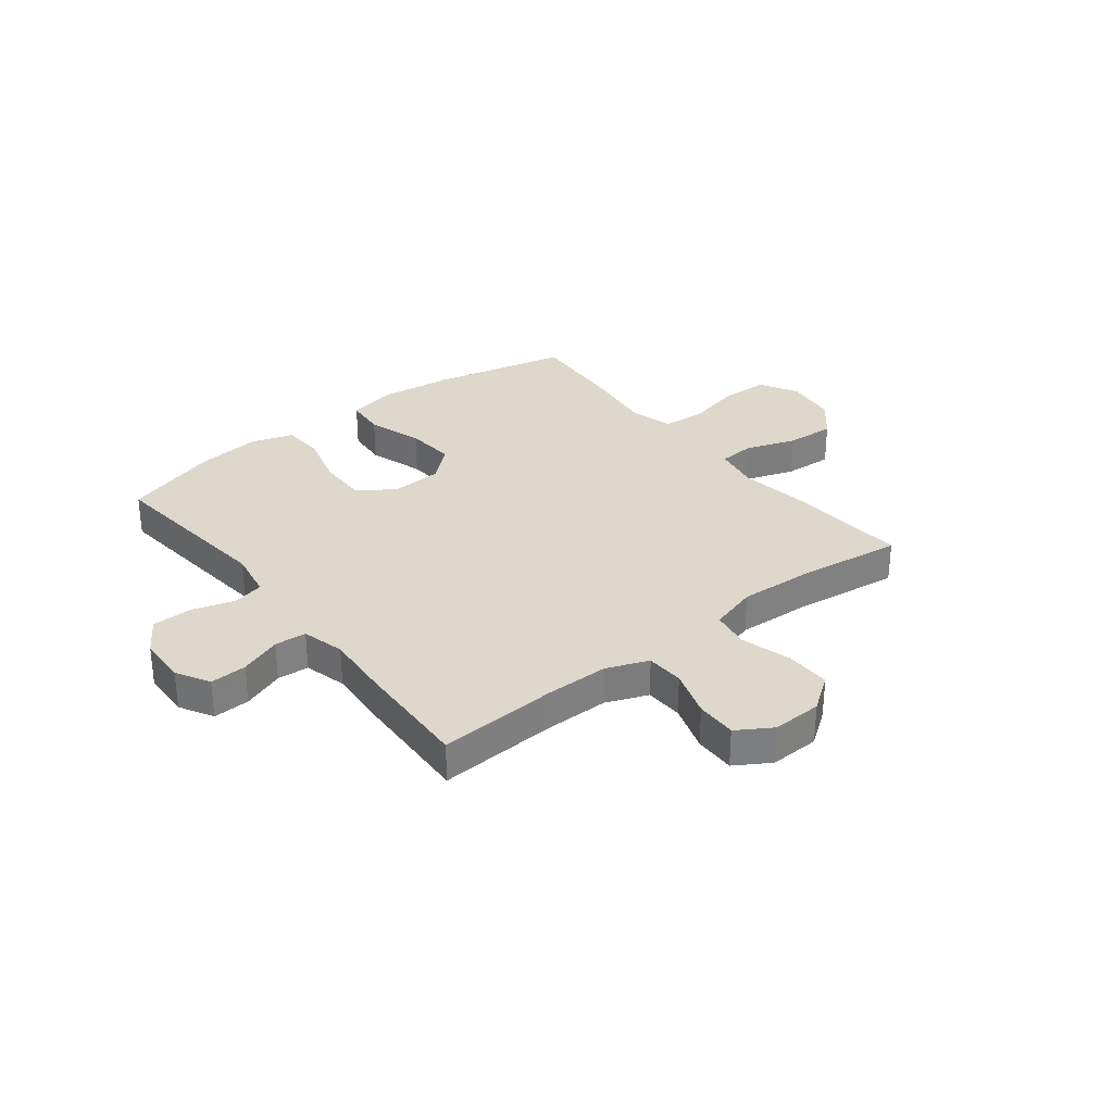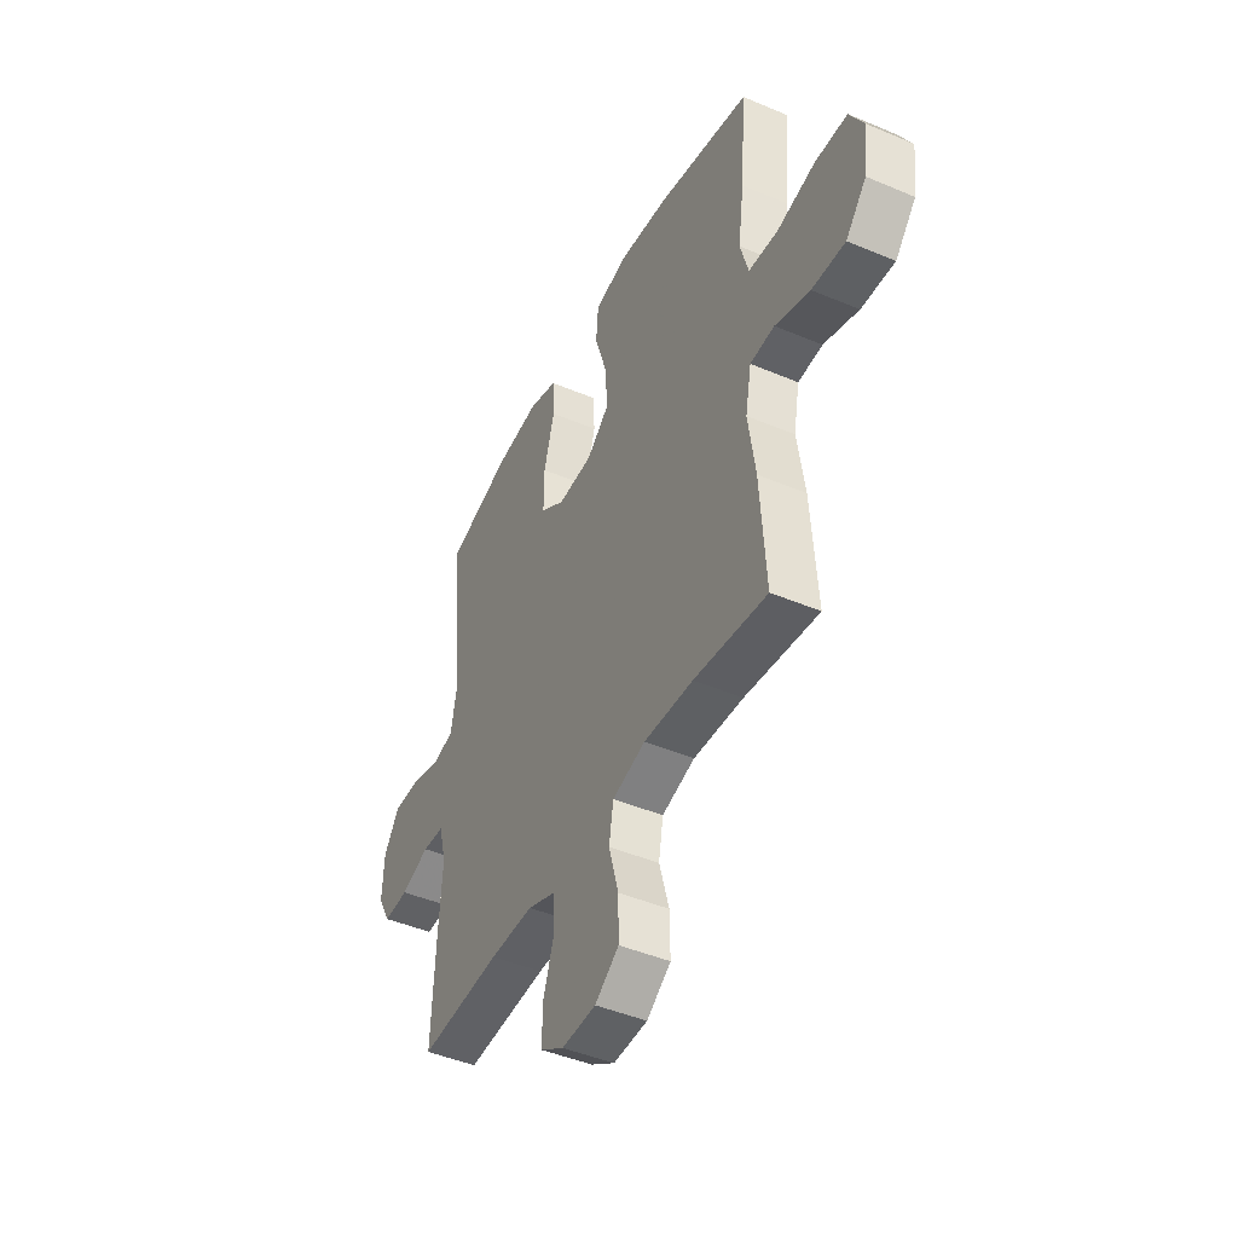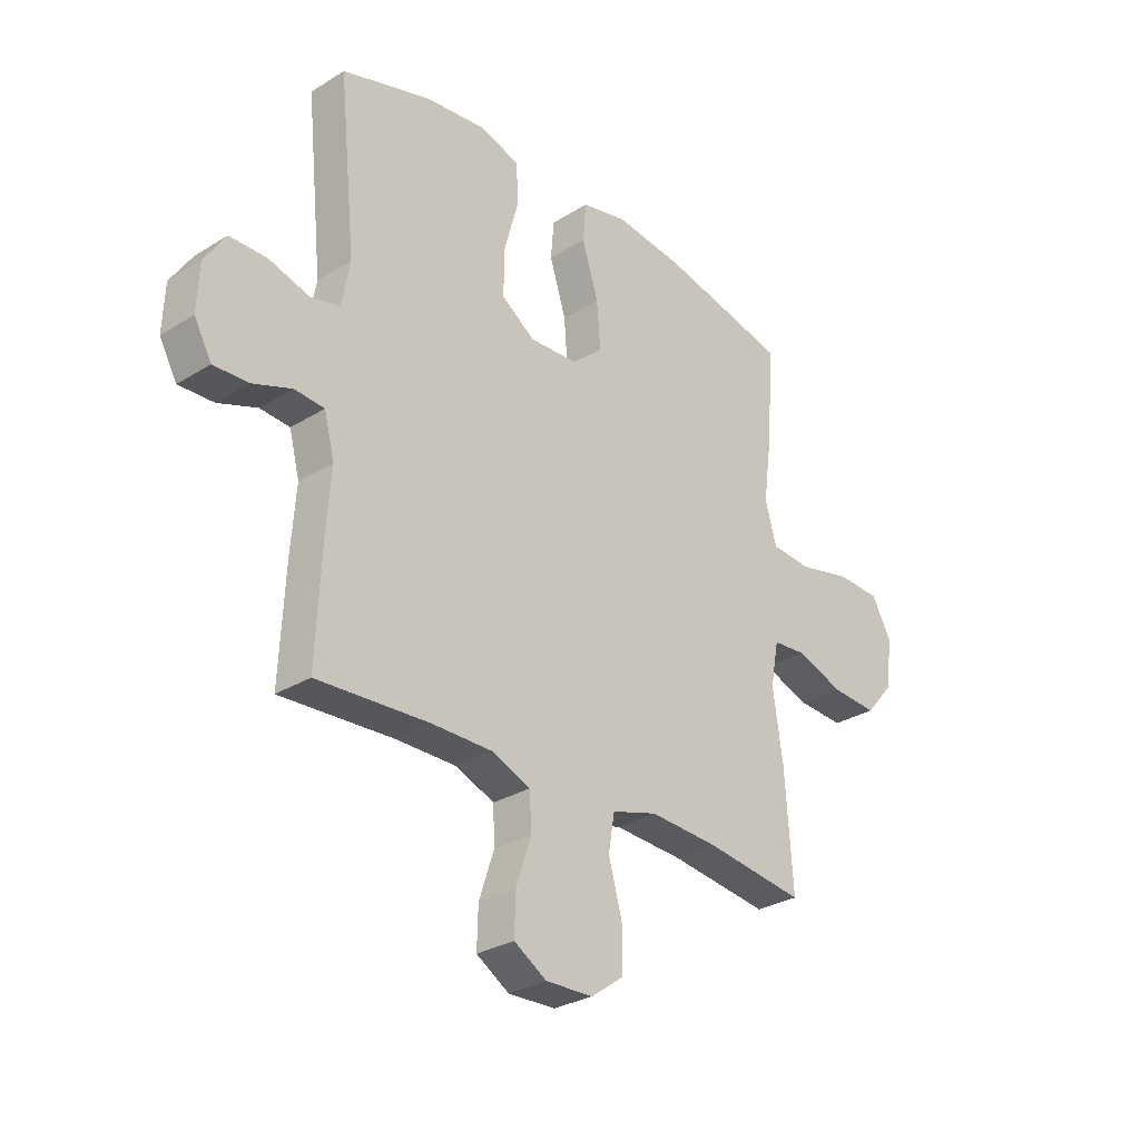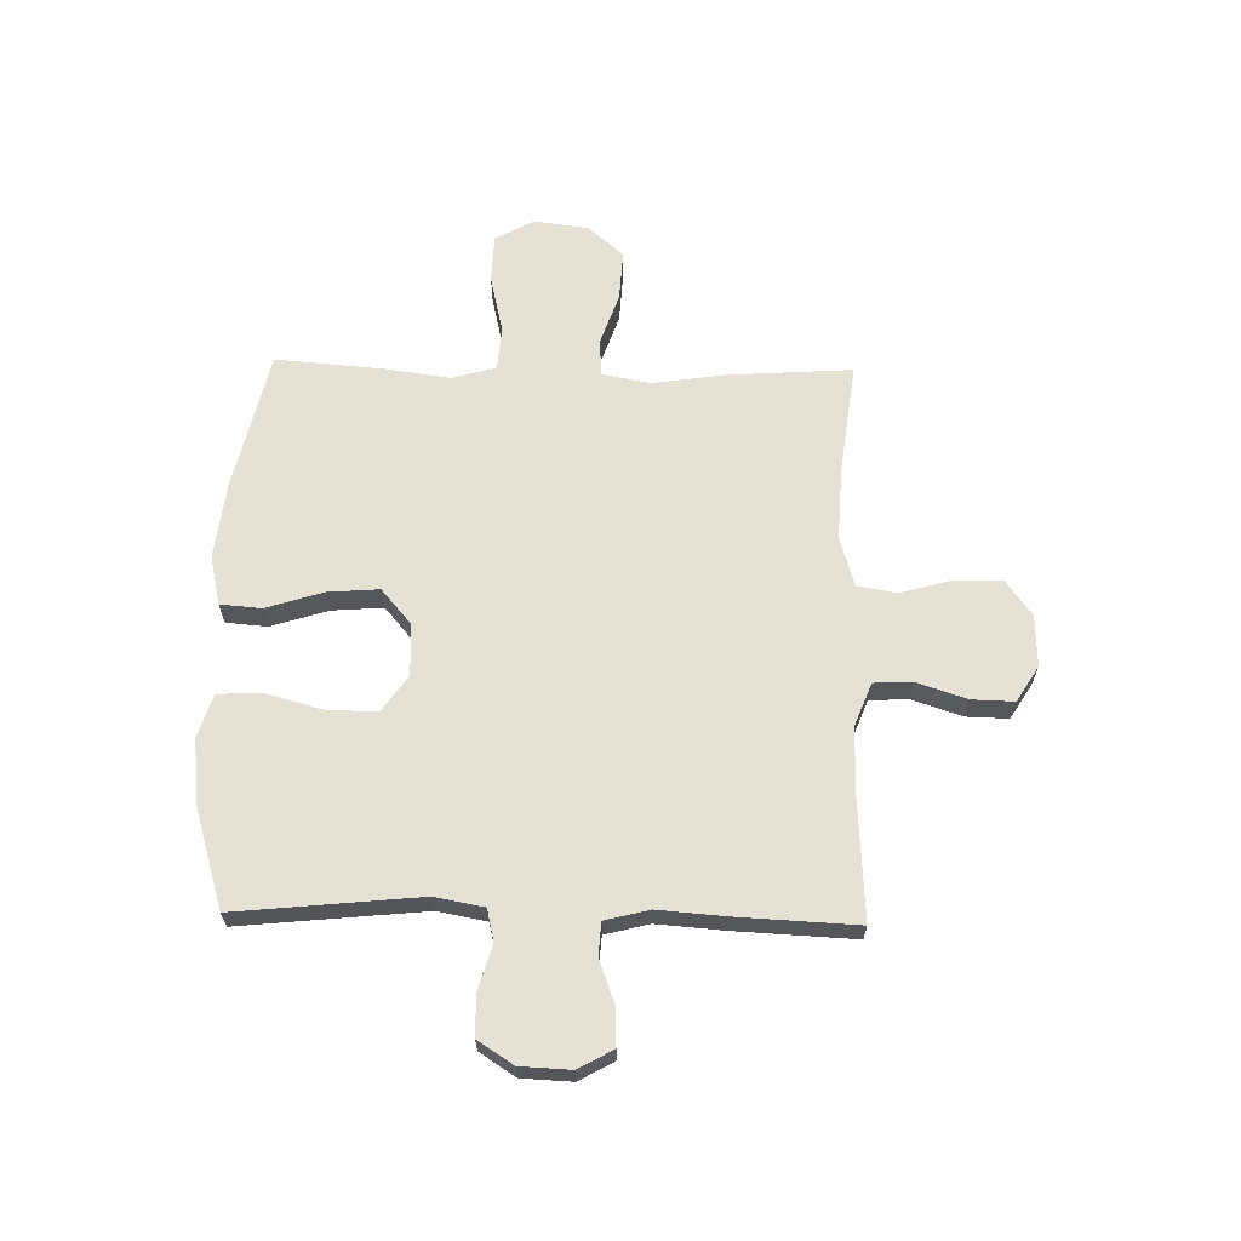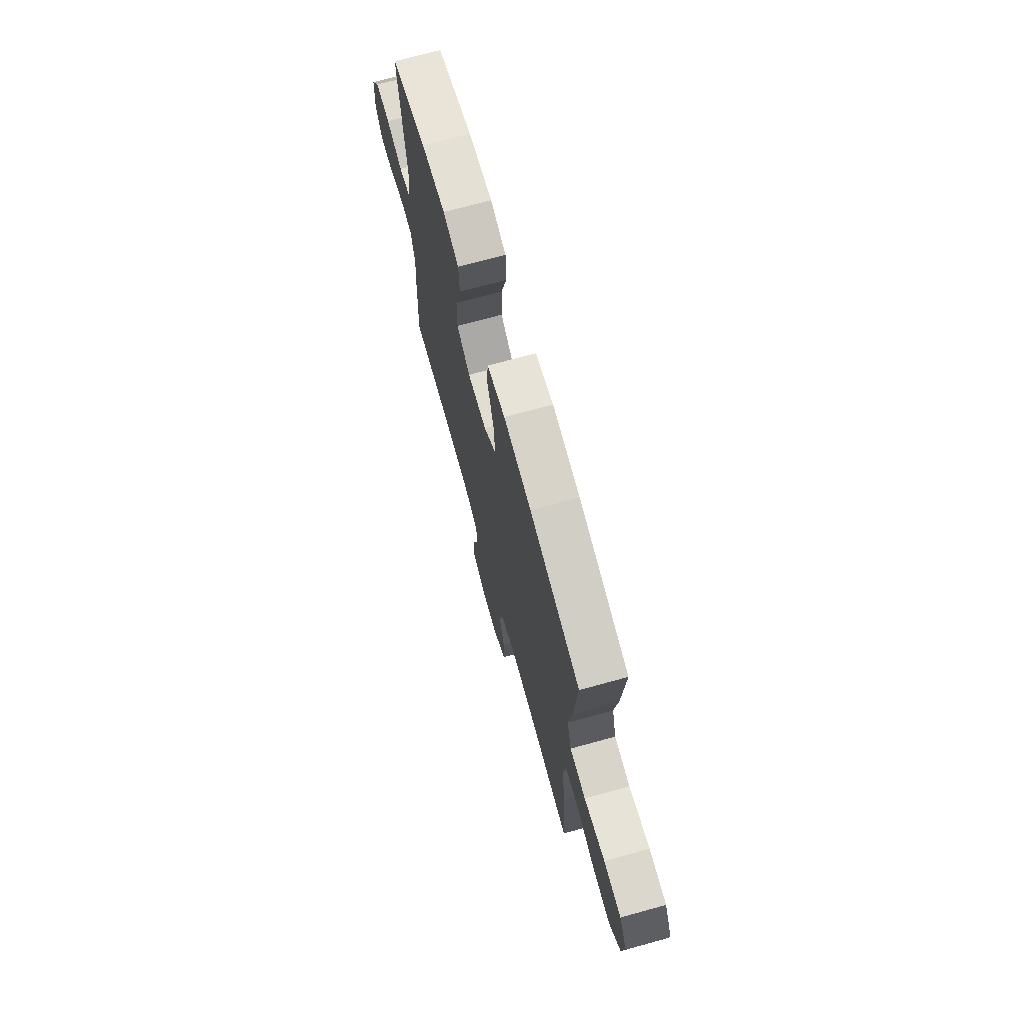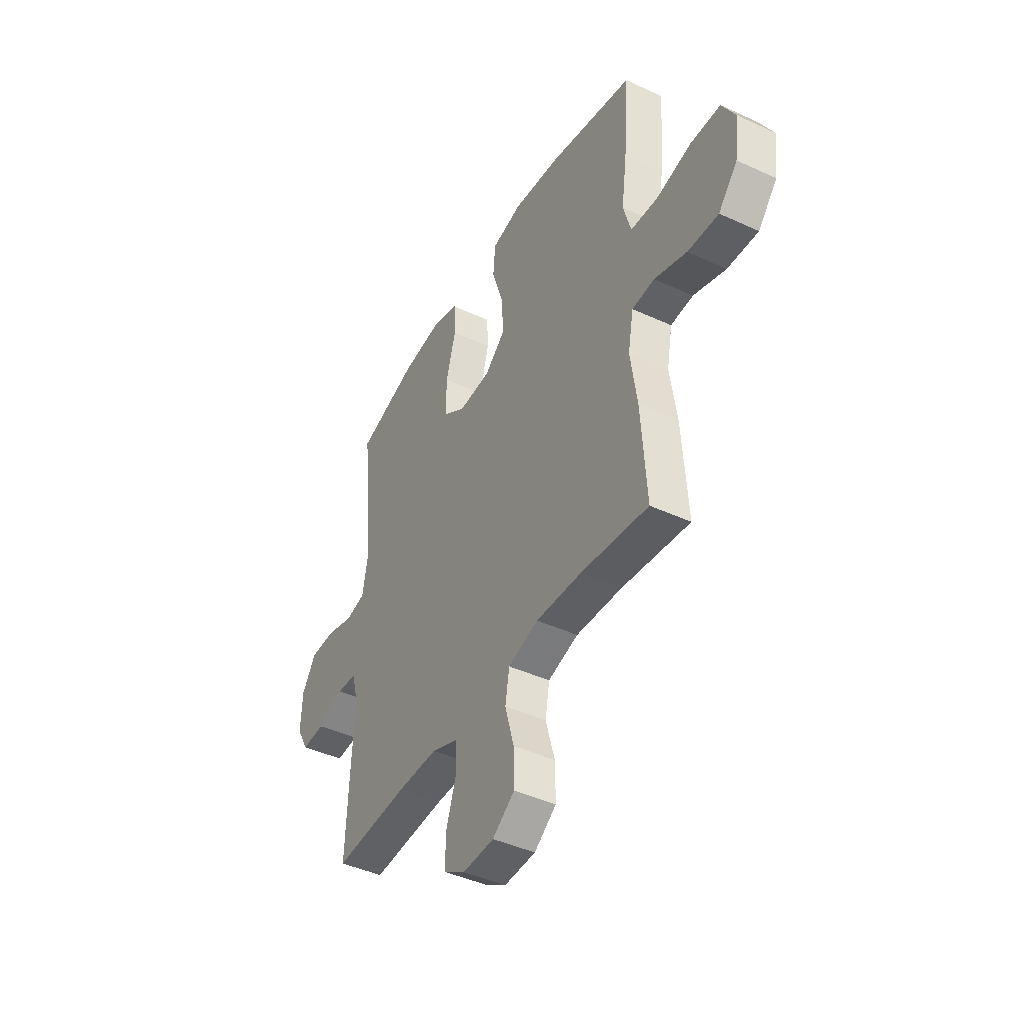
<metadata>
{"format":"obj","ext":"obj","renderer":"f3d","projection":"perspective","resolution":1024,"background":"white","views":[{"elev":31.1,"azim":141.9,"up":"+Y"},{"elev":-44.9,"azim":-116.2,"up":"+Z"},{"elev":-29.4,"azim":132.5,"up":"+Z"},{"elev":64.5,"azim":91.2,"up":"+Y"},{"elev":71.2,"azim":-105.4,"up":"+Z"},{"elev":-43.3,"azim":-118.7,"up":"+Z"}]}
</metadata>
<code>
v 0.5 0.07 0.5
v 0.467 0.07 0.175
v 0.483 0.07 0.088
v 0.54 0.07 0.075
v 0.619 0.07 0.098
v 0.691 0.07 0.097
v 0.732 0.07 0.034
v 0.736 0.07 -0.056
v 0.702 0.07 -0.117
v 0.635 0.07 -0.114
v 0.559 0.07 -0.086
v 0.501 0.07 -0.09
v 0.481 0.07 -0.168
v 0.49 0.07 -0.287
v 0.5 0.07 -0.5
v 0.282 0.07 -0.487
v 0.166 0.07 -0.487
v 0.09 0.07 -0.517
v 0.087 0.07 -0.586
v 0.116 0.07 -0.674
v 0.118 0.07 -0.749
v 0.055 0.07 -0.788
v -0.036 0.07 -0.785
v -0.1 0.07 -0.739
v -0.099 0.07 -0.657
v -0.073 0.07 -0.564
v -0.085 0.07 -0.494
v -0.173 0.07 -0.468
v -0.305 0.07 -0.475
v -0.5 0.07 -0.5
v -0.485 0.07 -0.28
v -0.466 0.07 -0.151
v -0.482 0.07 -0.066
v -0.547 0.07 -0.061
v -0.64 0.07 -0.093
v -0.729 0.07 -0.098
v -0.784 0.07 -0.034
v -0.796 0.07 0.061
v -0.758 0.07 0.13
v -0.672 0.07 0.133
v -0.569 0.07 0.109
v -0.491 0.07 0.115
v -0.469 0.07 0.193
v -0.485 0.07 0.31
v -0.5 0.07 0.5
v -0.252 0.07 0.556
v -0.117 0.07 0.572
v -0.029 0.07 0.552
v -0.023 0.07 0.479
v -0.055 0.07 0.378
v -0.062 0.07 0.287
v -0.001 0.07 0.235
v 0.092 0.07 0.23
v 0.157 0.07 0.275
v 0.156 0.07 0.364
v 0.128 0.07 0.466
v 0.132 0.07 0.543
v 0.209 0.07 0.567
v 0.327 0.07 0.553
v 0.5 0 0.5
v 0.467 0 0.175
v 0.483 0 0.088
v 0.54 0 0.075
v 0.619 0 0.098
v 0.691 0 0.097
v 0.732 0 0.034
v 0.736 0 -0.056
v 0.702 0 -0.117
v 0.635 0 -0.114
v 0.559 0 -0.086
v 0.501 0 -0.09
v 0.481 0 -0.168
v 0.49 0 -0.287
v 0.5 0 -0.5
v 0.282 0 -0.487
v 0.166 0 -0.487
v 0.09 0 -0.517
v 0.087 0 -0.586
v 0.116 0 -0.674
v 0.118 0 -0.749
v 0.055 0 -0.788
v -0.036 0 -0.785
v -0.1 0 -0.739
v -0.099 0 -0.657
v -0.073 0 -0.564
v -0.085 0 -0.494
v -0.173 0 -0.468
v -0.305 0 -0.475
v -0.5 0 -0.5
v -0.485 0 -0.28
v -0.466 0 -0.151
v -0.482 0 -0.066
v -0.547 0 -0.061
v -0.64 0 -0.093
v -0.729 0 -0.098
v -0.784 0 -0.034
v -0.796 0 0.061
v -0.758 0 0.13
v -0.672 0 0.133
v -0.569 0 0.109
v -0.491 0 0.115
v -0.469 0 0.193
v -0.485 0 0.31
v -0.5 0 0.5
v -0.252 0 0.556
v -0.117 0 0.572
v -0.029 0 0.552
v -0.023 0 0.479
v -0.055 0 0.378
v -0.062 0 0.287
v -0.001 0 0.235
v 0.092 0 0.23
v 0.157 0 0.275
v 0.156 0 0.364
v 0.128 0 0.466
v 0.132 0 0.543
v 0.209 0 0.567
v 0.327 0 0.553
f 59 1 2
f 58 59 2
f 57 58 2
f 56 57 2
f 55 56 2
f 54 55 2 3
f 53 54 3
f 52 53 3
f 48 49 50
f 47 48 50
f 46 47 50
f 45 46 50
f 44 45 50
f 43 44 50
f 42 43 50 51
f 39 40 41
f 38 39 41
f 37 38 41
f 36 37 41
f 35 36 41
f 34 35 41
f 33 34 41 42
f 42 51 52
f 33 42 52
f 32 33 52
f 32 52 3
f 31 32 3
f 30 31 3
f 29 30 3
f 24 25 26
f 23 24 26
f 22 23 26
f 21 22 26
f 20 21 26
f 19 20 26
f 18 19 26 27
f 17 18 27 28
f 13 14 15 16
f 16 17 28
f 13 16 28
f 12 13 28
f 9 10 11
f 8 9 11
f 7 8 11
f 6 7 11
f 5 6 11
f 4 5 11
f 4 11 12
f 12 28 29
f 4 12 29
f 3 4 29
f 61 60 118
f 61 118 117
f 61 117 116
f 61 116 115
f 61 115 114
f 62 61 114 113
f 62 113 112
f 62 112 111
f 109 108 107
f 109 107 106
f 109 106 105
f 109 105 104
f 109 104 103
f 109 103 102
f 110 109 102 101
f 100 99 98
f 100 98 97
f 100 97 96
f 100 96 95
f 100 95 94
f 100 94 93
f 101 100 93 92
f 111 110 101
f 111 101 92
f 111 92 91
f 62 111 91
f 62 91 90
f 62 90 89
f 62 89 88
f 85 84 83
f 85 83 82
f 85 82 81
f 85 81 80
f 85 80 79
f 85 79 78
f 86 85 78 77
f 87 86 77 76
f 75 74 73 72
f 87 76 75
f 87 75 72
f 87 72 71
f 70 69 68
f 70 68 67
f 70 67 66
f 70 66 65
f 70 65 64
f 70 64 63
f 71 70 63
f 88 87 71
f 88 71 63
f 88 63 62
f 1 60 61 2
f 2 61 62 3
f 3 62 63 4
f 4 63 64 5
f 5 64 65 6
f 6 65 66 7
f 7 66 67 8
f 8 67 68 9
f 9 68 69 10
f 10 69 70 11
f 11 70 71 12
f 12 71 72 13
f 13 72 73 14
f 14 73 74 15
f 15 74 75 16
f 16 75 76 17
f 17 76 77 18
f 18 77 78 19
f 19 78 79 20
f 20 79 80 21
f 21 80 81 22
f 22 81 82 23
f 23 82 83 24
f 24 83 84 25
f 25 84 85 26
f 26 85 86 27
f 27 86 87 28
f 28 87 88 29
f 29 88 89 30
f 30 89 90 31
f 31 90 91 32
f 32 91 92 33
f 33 92 93 34
f 34 93 94 35
f 35 94 95 36
f 36 95 96 37
f 37 96 97 38
f 38 97 98 39
f 39 98 99 40
f 40 99 100 41
f 41 100 101 42
f 42 101 102 43
f 43 102 103 44
f 44 103 104 45
f 45 104 105 46
f 46 105 106 47
f 47 106 107 48
f 48 107 108 49
f 49 108 109 50
f 50 109 110 51
f 51 110 111 52
f 52 111 112 53
f 53 112 113 54
f 54 113 114 55
f 55 114 115 56
f 56 115 116 57
f 57 116 117 58
f 58 117 118 59
f 59 118 60 1

</code>
